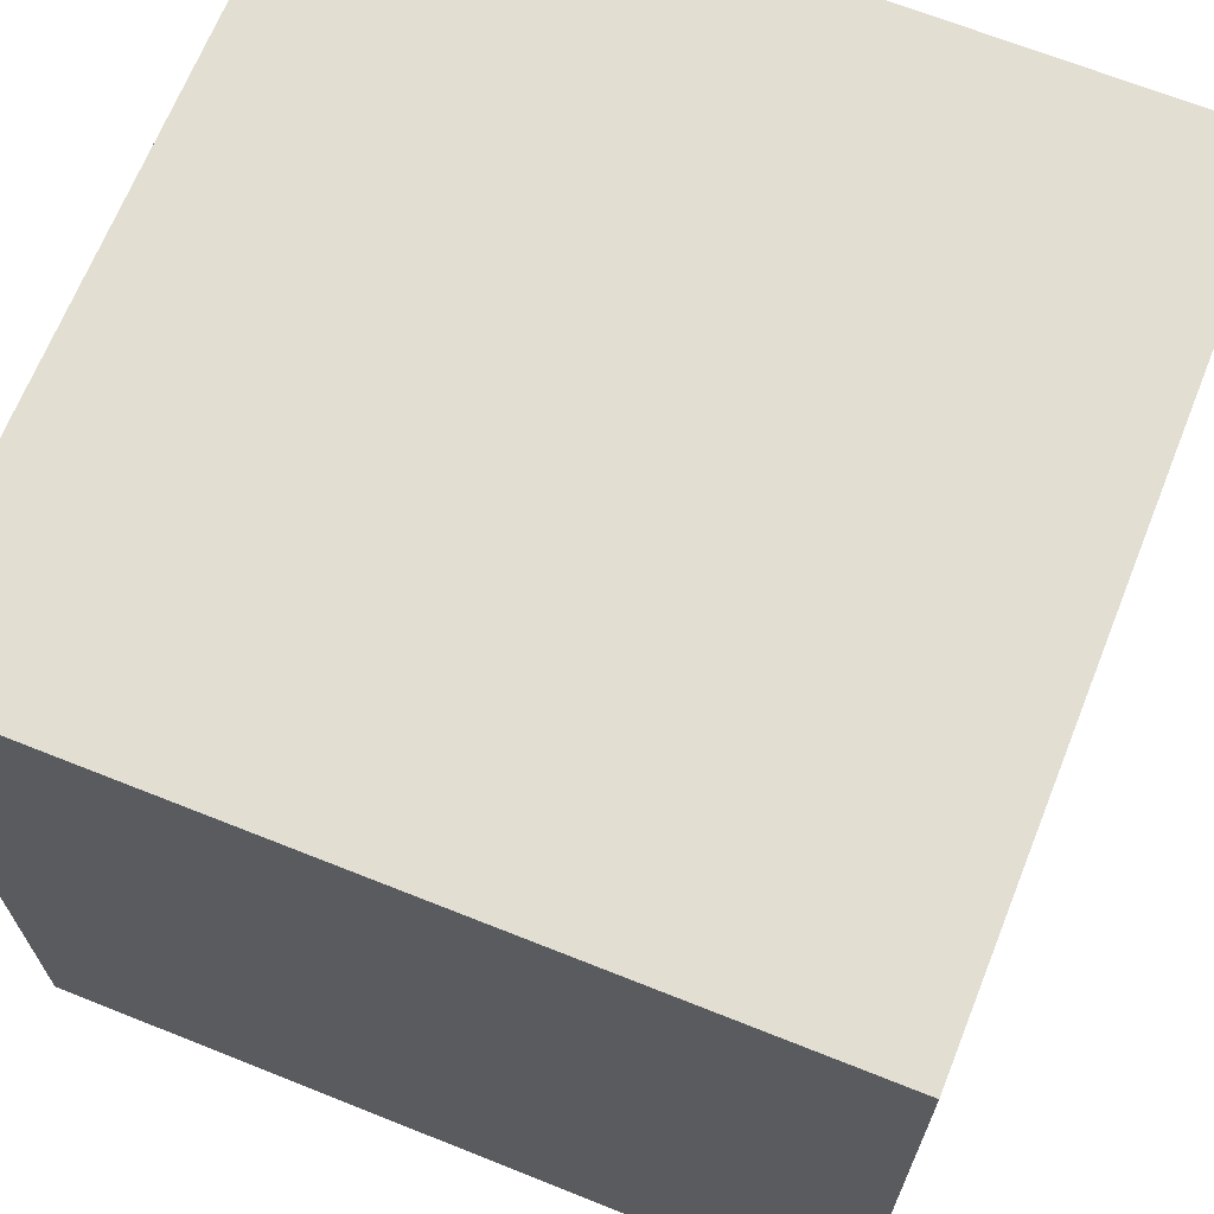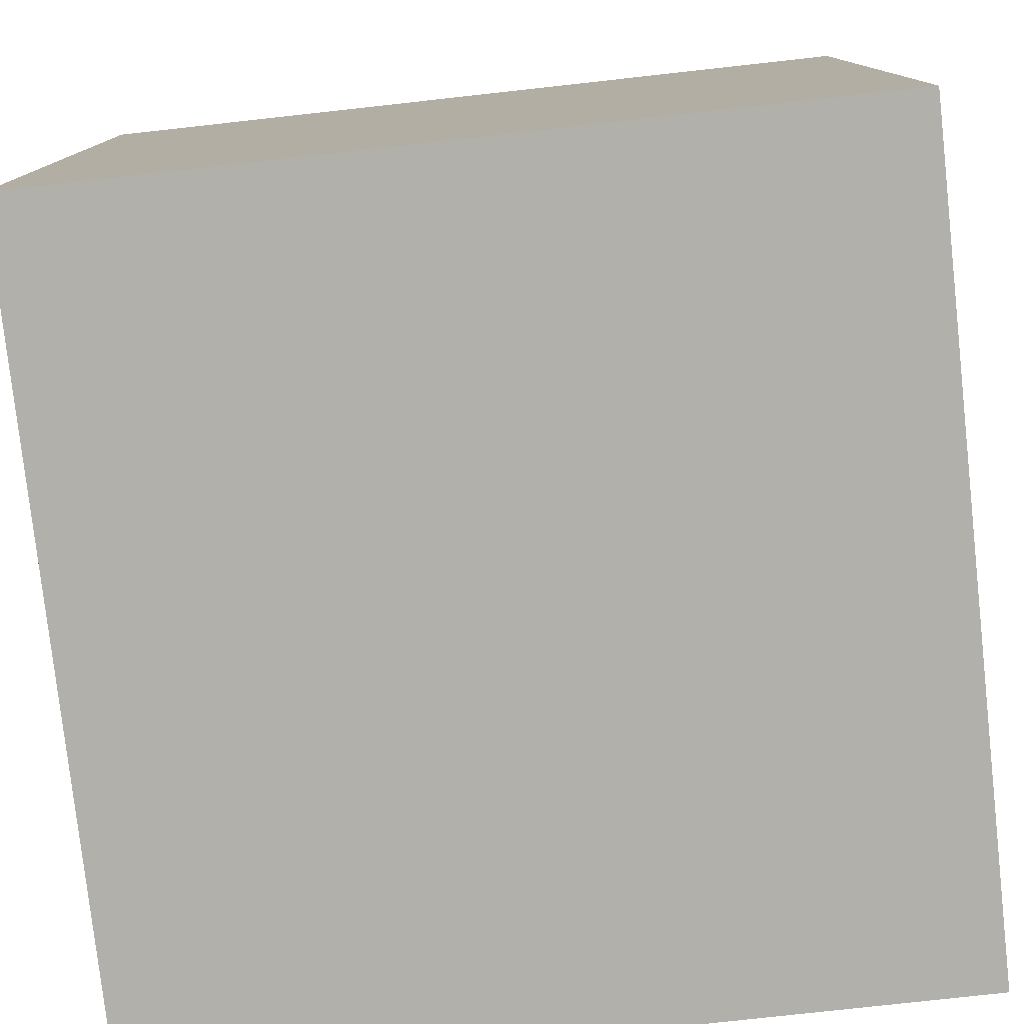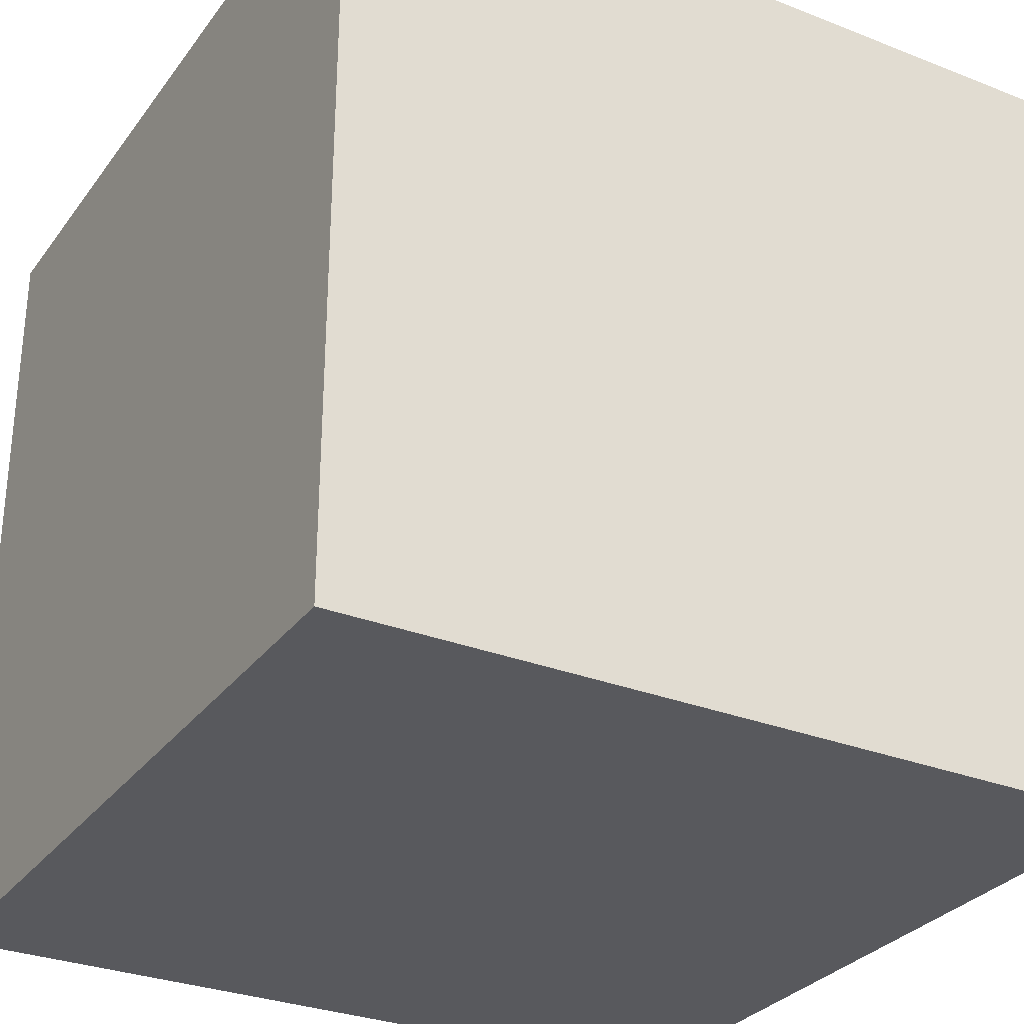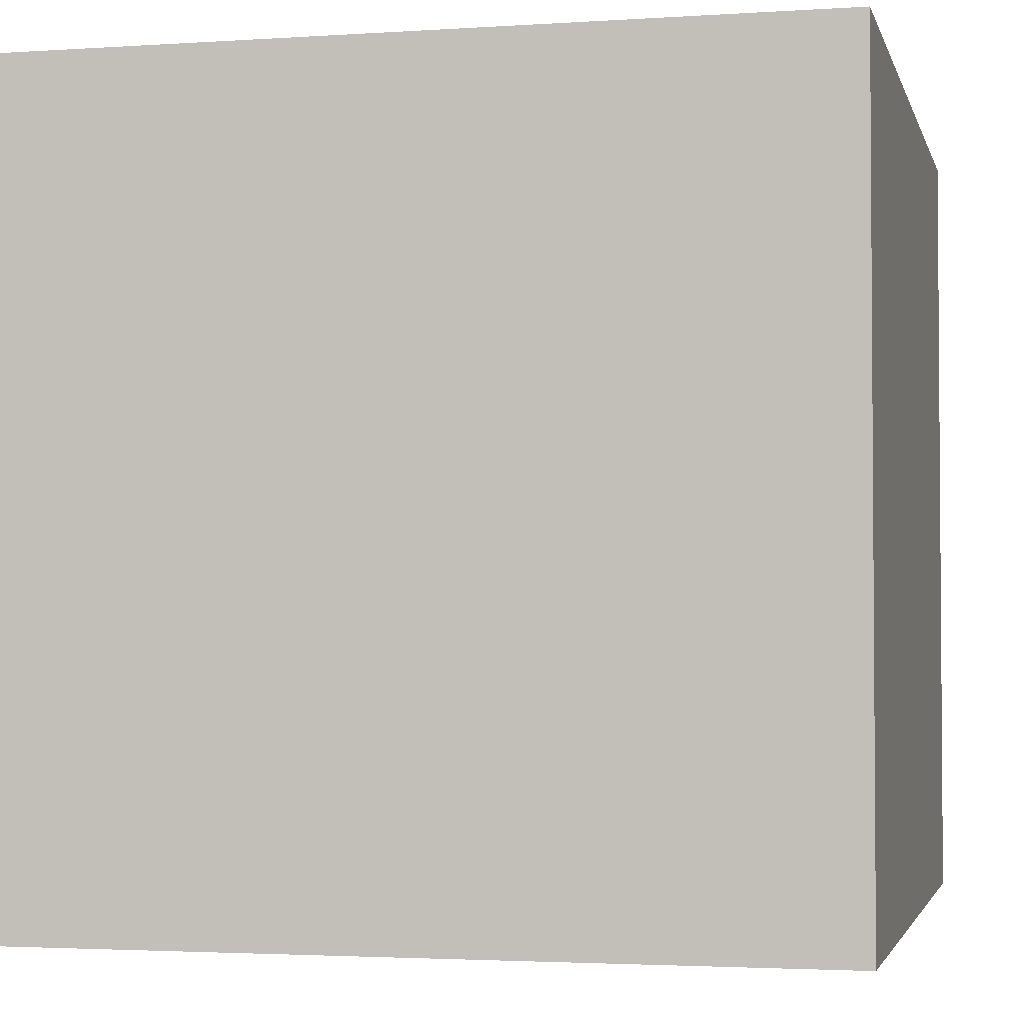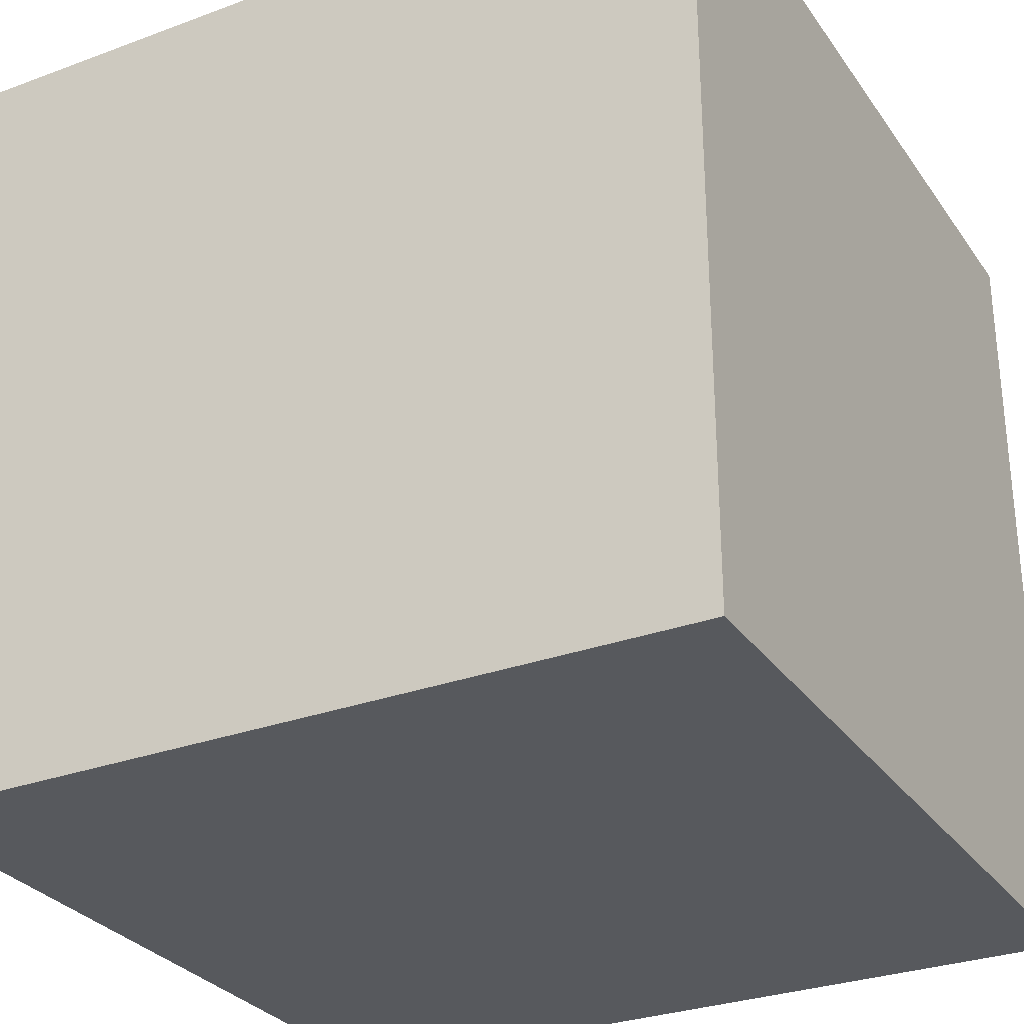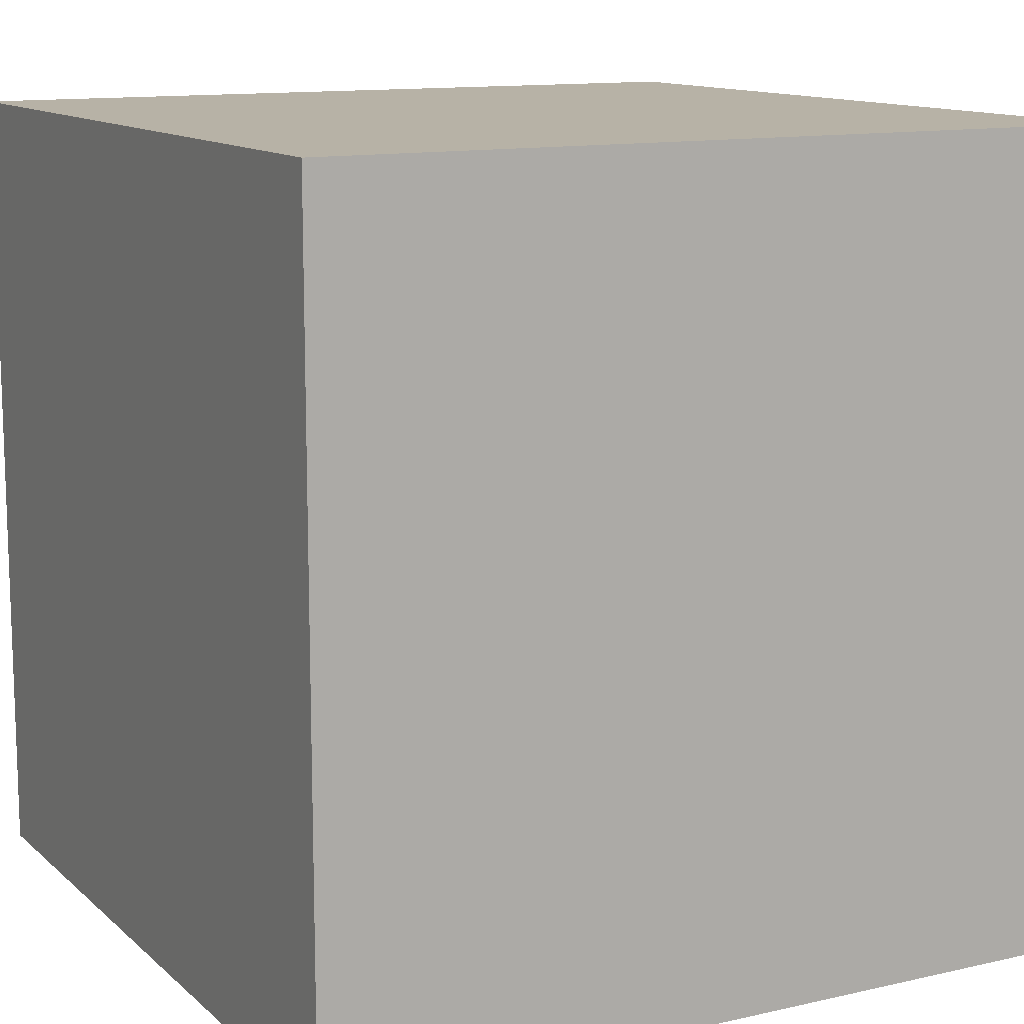
<metadata>
{"format":"obj","ext":"obj","renderer":"f3d","projection":"perspective","resolution":1024,"background":"white","views":[{"elev":67.8,"azim":111.8,"up":"+Z"},{"elev":-78.5,"azim":-173.7,"up":"+Y"},{"elev":-30.2,"azim":-29.7,"up":"+Y"},{"elev":-2.7,"azim":103.1,"up":"+Z"},{"elev":-29.7,"azim":-61.5,"up":"+Y"},{"elev":12.3,"azim":-118.2,"up":"+Z"}]}
</metadata>
<code>
v -9 0 9
v -9 0 -2
v -9 0 -5
v -9 0 -9
v -9 18 9
v -9 18 -2
v -9 18 -5
v -9 18 -9
v 9 0 9
v 9 0 -9
v 9 18 9
v 9 18 -9
v -9 0 9
v -9 18 9
v 2 0 9
v 2 18 9
v 5 0 9
v 5 18 9
v 9 0 9
v 9 18 9
v -9 0 -9
v -9 18 -9
v 9 0 -9
v 9 18 -9
v -9 0 9
v 2 0 9
v 5 0 9
v 9 0 9
v 2 0 8
v 5 0 8
v -9 0 -2
v -8 0 -2
v -9 0 -5
v -8 0 -5
v 5 0 -5
v -9 0 -9
v 9 0 -9
v -9 18 9
v 2 18 9
v 5 18 9
v 9 18 9
v -9 18 -2
v 2 18 -2
v -9 18 -5
v 5 18 -5
v -9 18 -9
v 9 18 -9
f 5 2 1
f 6 3 2
f 6 2 5
f 7 4 3
f 7 3 6
f 8 4 7
f 9 10 11
f 11 10 12
f 15 14 13
f 16 14 15
f 17 16 15
f 18 16 17
f 19 18 17
f 20 18 19
f 21 22 23
f 23 22 24
f 29 26 25
f 29 27 26
f 30 28 27
f 30 27 29
f 31 29 25
f 31 30 29
f 32 30 31
f 33 32 31
f 34 30 32
f 34 32 33
f 35 28 30
f 35 30 34
f 36 34 33
f 36 35 34
f 37 28 35
f 37 35 36
f 38 39 42
f 39 40 43
f 42 39 43
f 42 43 44
f 40 41 45
f 44 43 45
f 43 40 45
f 44 45 46
f 45 41 47
f 46 45 47

</code>
